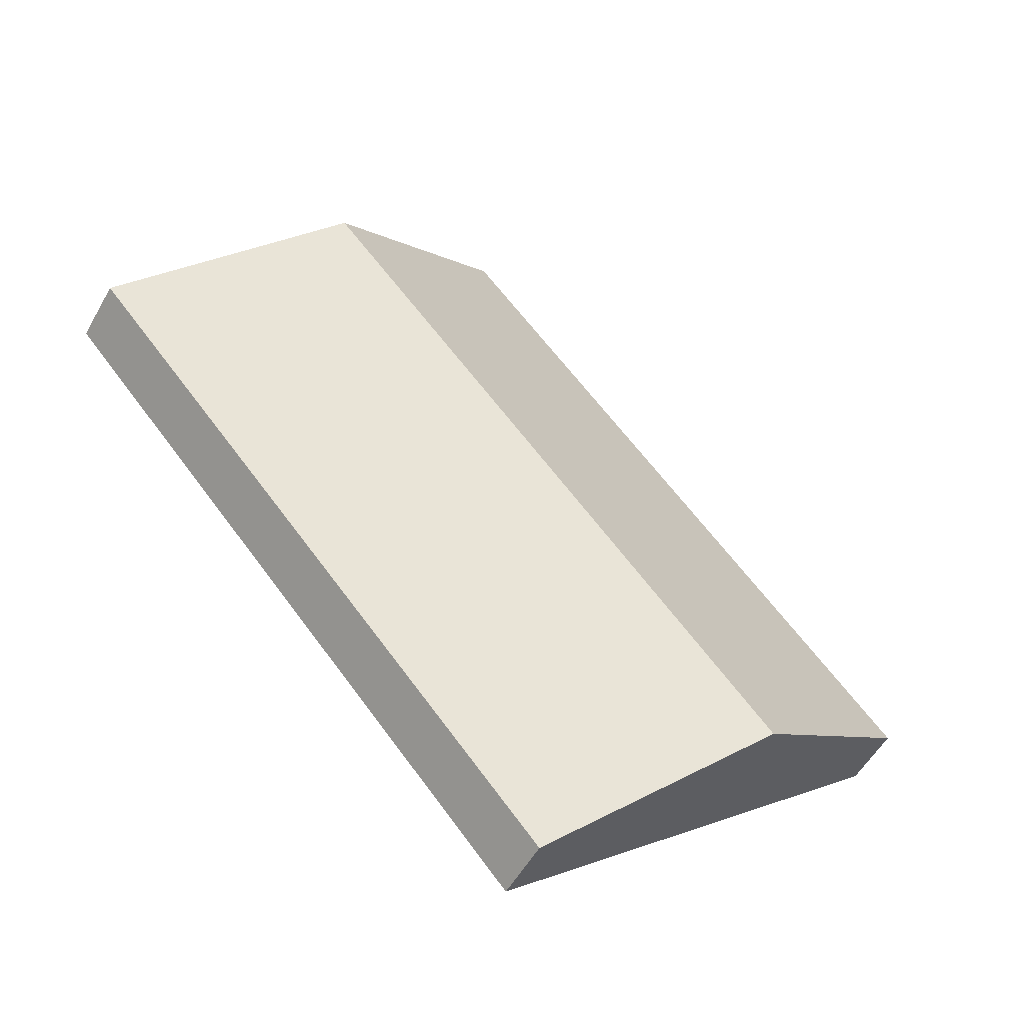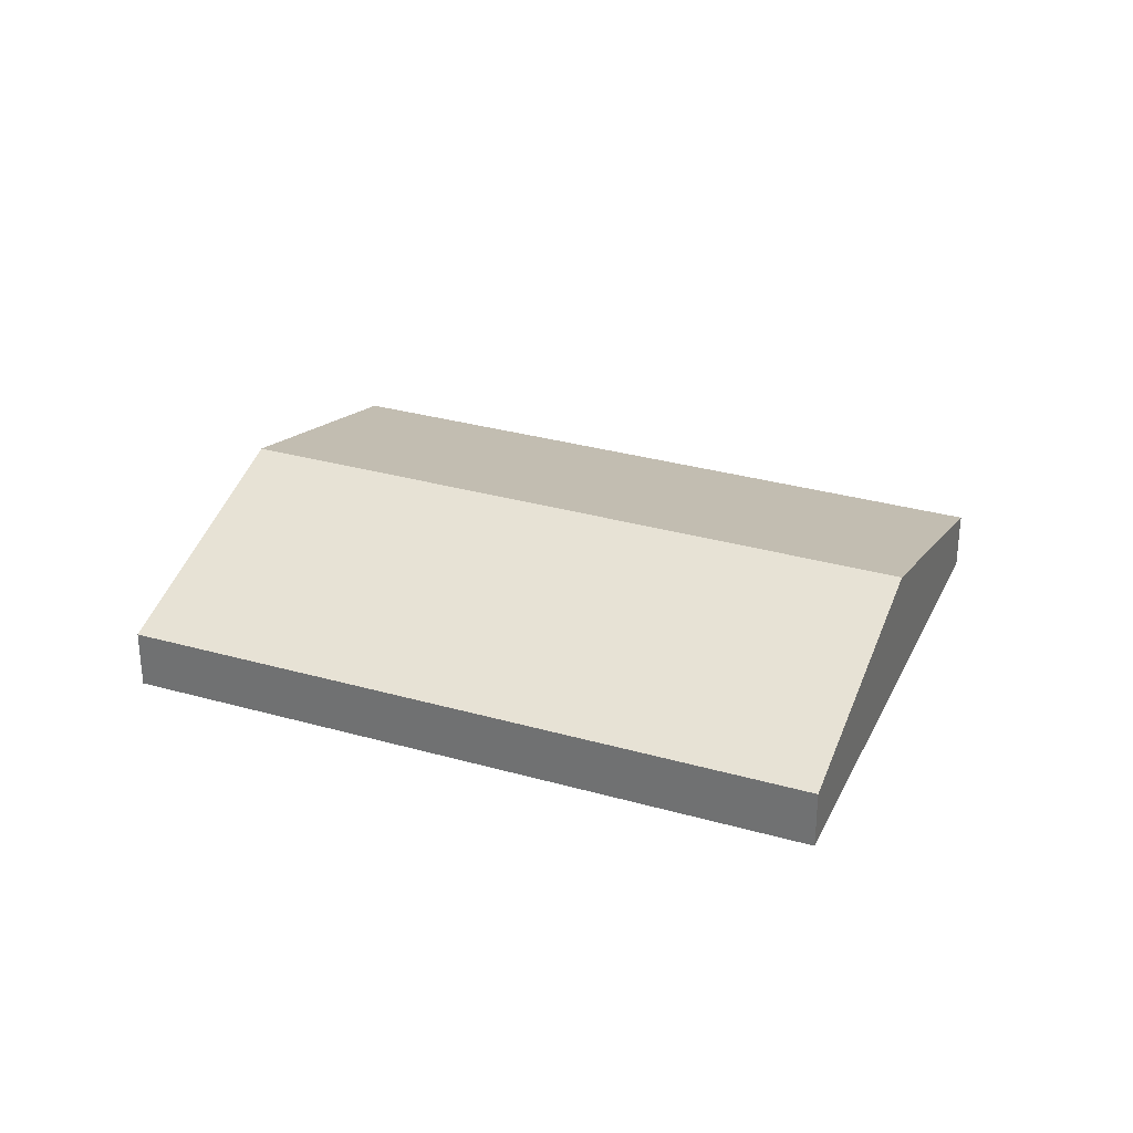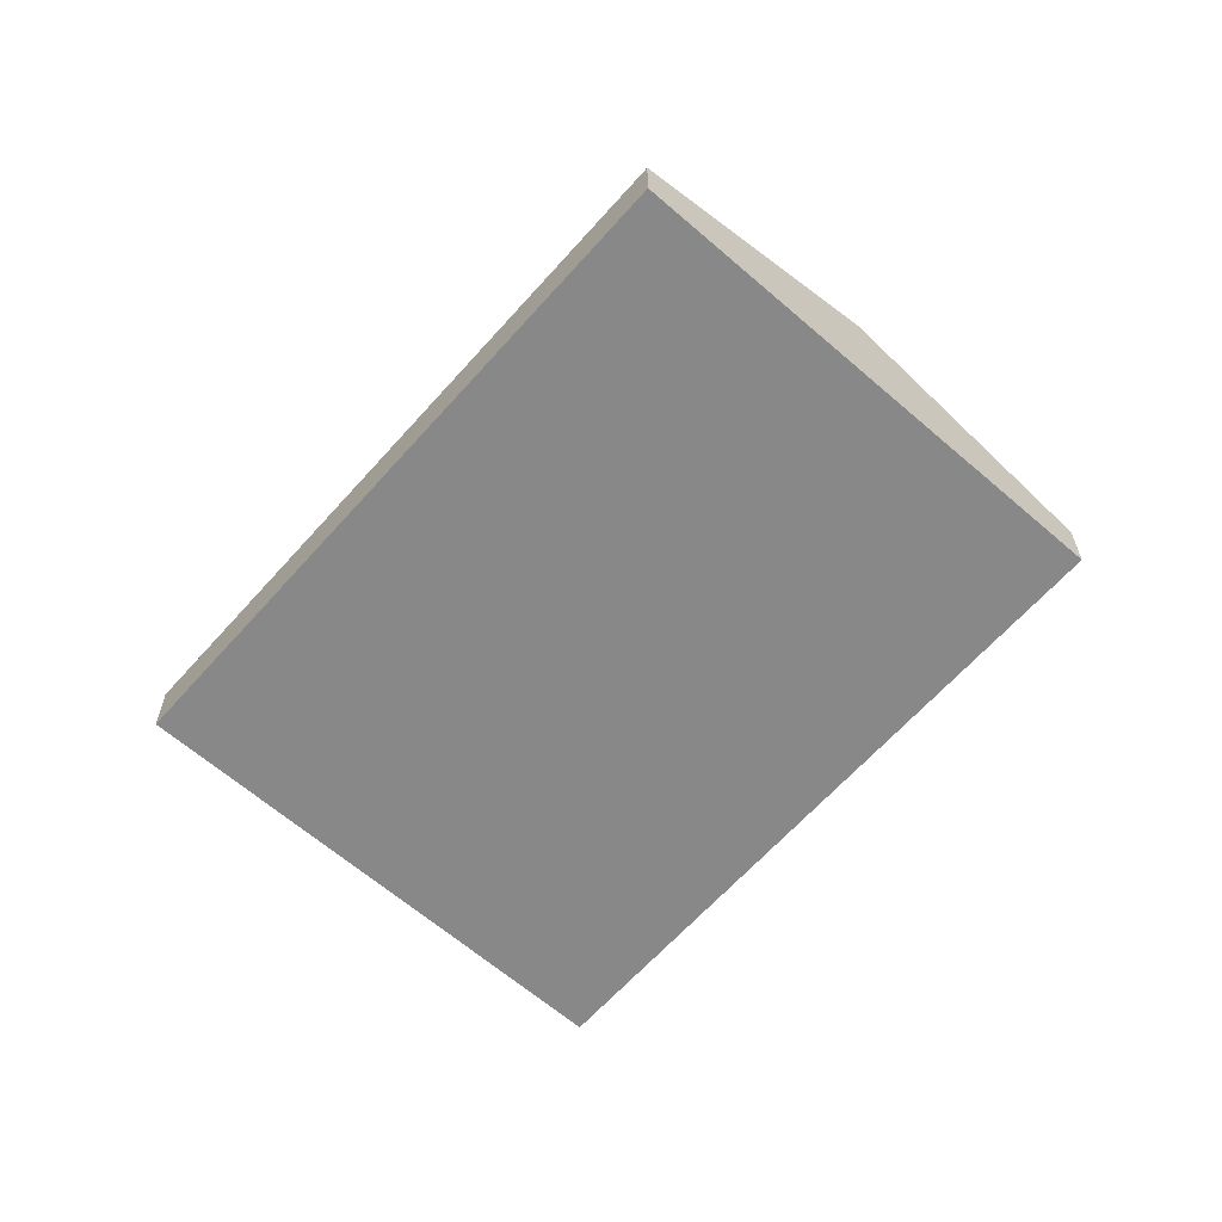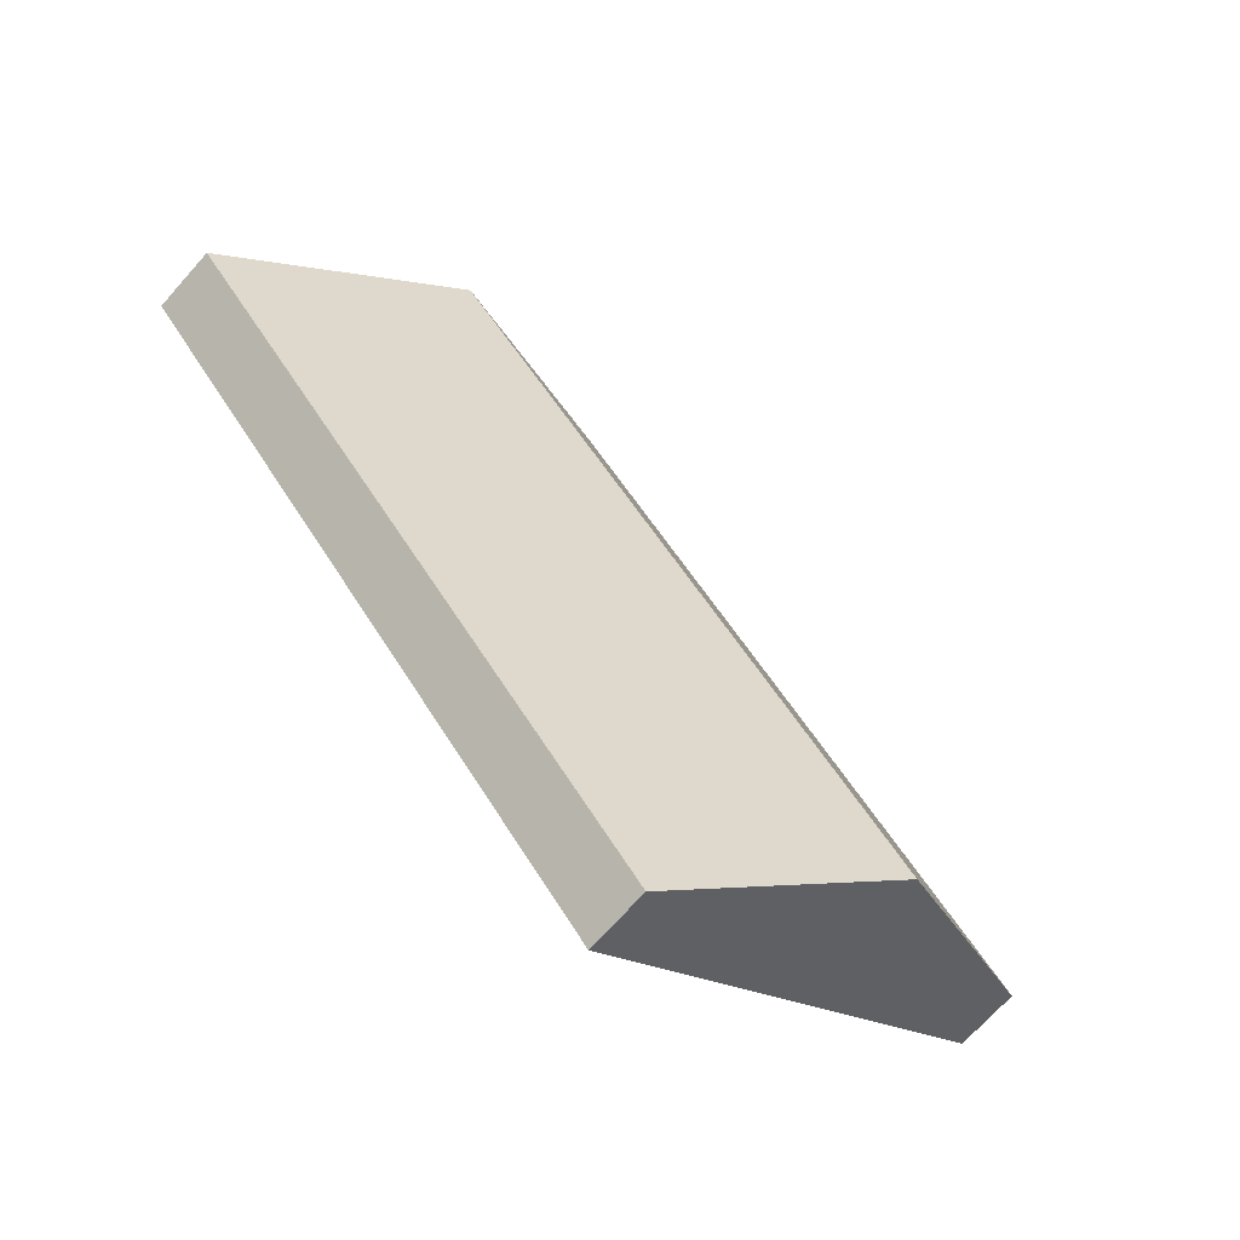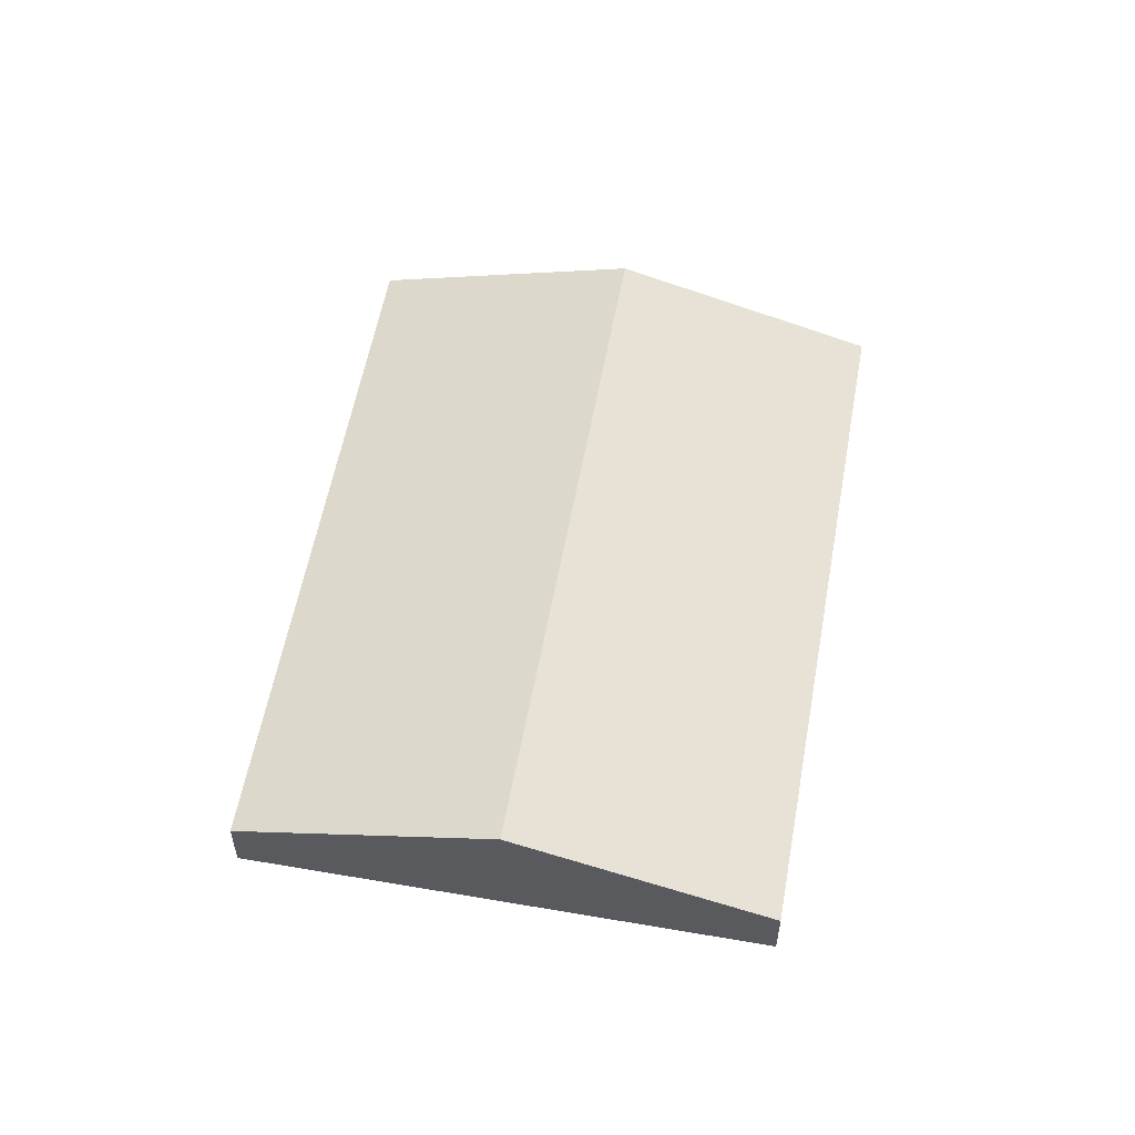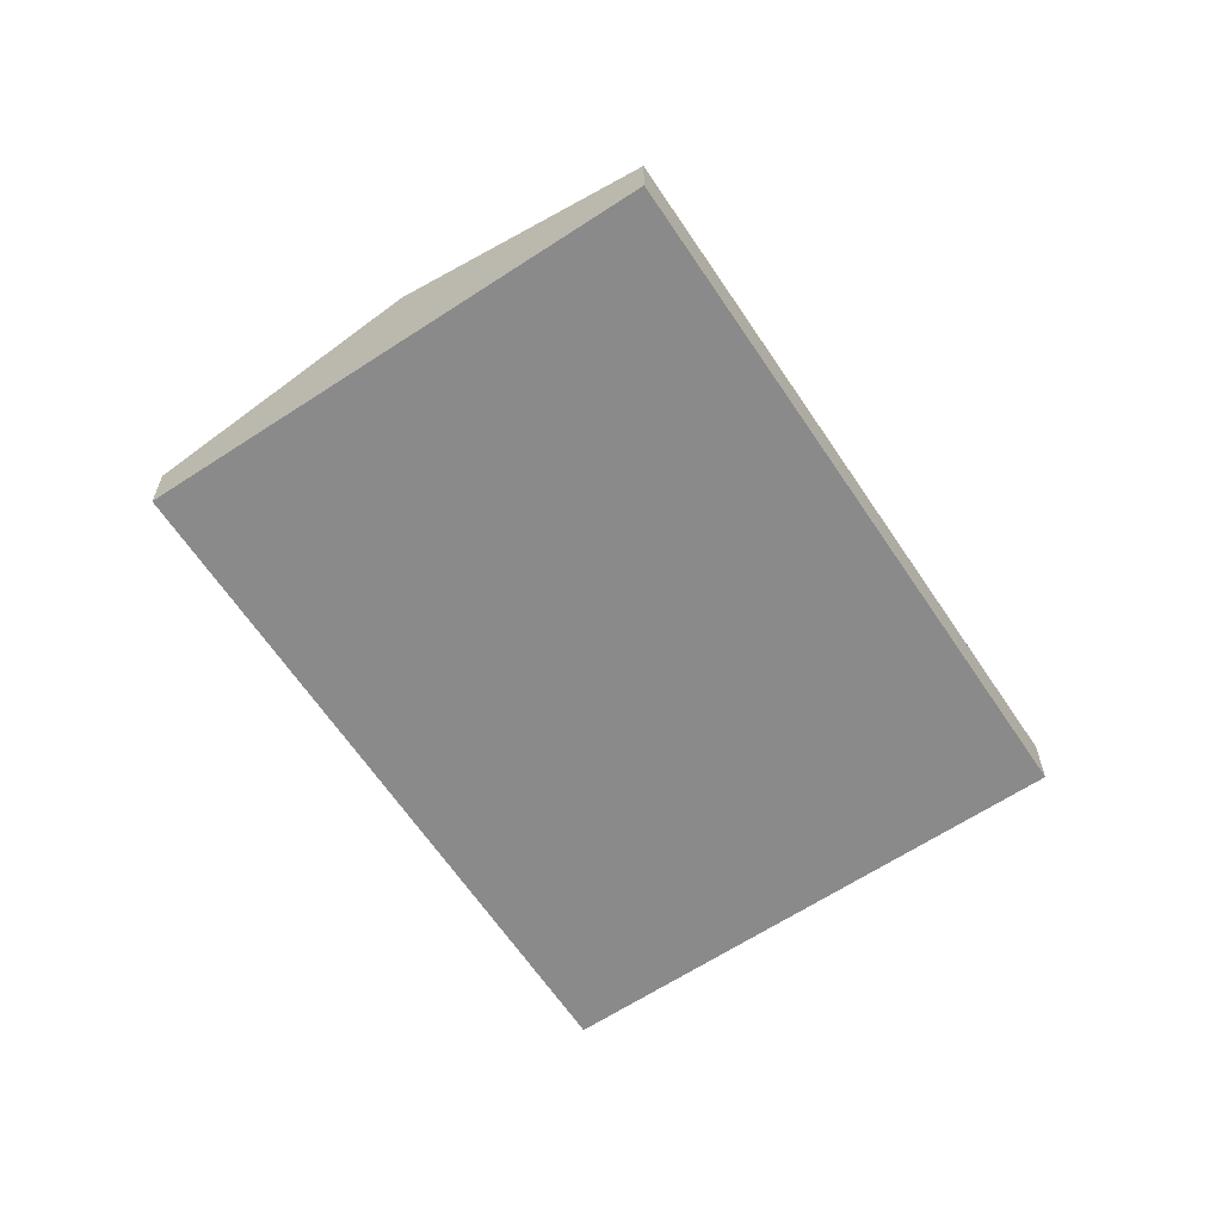
<metadata>
{"format":"obj","ext":"obj","renderer":"f3d","projection":"perspective","resolution":1024,"background":"white","views":[{"elev":-53.4,"azim":151.2,"up":"+Z"},{"elev":31.2,"azim":153.3,"up":"+Y"},{"elev":-62.9,"azim":-0.1,"up":"+Y"},{"elev":-69.2,"azim":138.5,"up":"+Z"},{"elev":56.7,"azim":-128.5,"up":"+Y"},{"elev":-63.6,"azim":-105.1,"up":"+Y"}]}
</metadata>
<code>
v  14.65 9.805 -12.88
v  37.07 4.26 -16.9
v  29.3 4.26 -25.76
v  48.46 9.805 25.64
v  61.25 4.26 10.66
v  63.11 4.26 12.78
v  26.49 4.262 30.16
v  0 4.256 2.606e-16
v  33.81 4.264 38.49
v  43.31 7.859 30.16
v  29.3 1.577e-15 -25.76
v  14.65 7.89e-16 -12.88
v  0 0 0
v  26.49 -1.847e-15 30.16
v  33.81 -2.357e-15 38.49
v  43.31 -1.847e-15 30.16
v  48.46 -1.57e-15 25.64
v  63.11 -7.827e-16 12.78
v  37.07 1.035e-15 -16.9
v  61.25 -6.526e-16 10.66
g defaultobject
f 1 2 3
f 2 1 4
f 2 4 5
f 5 4 6
f 7 1 8
f 1 7 9
f 1 9 10
f 1 10 4
f 11 1 3
f 1 11 12
f 1 12 8
f 8 12 13
f 13 7 8
f 7 13 14
f 7 14 9
f 9 14 15
f 15 10 9
f 10 15 16
f 10 16 4
f 4 16 17
f 4 17 6
f 6 17 18
f 2 11 3
f 11 2 19
f 19 2 5
f 19 5 20
f 20 5 6
f 20 6 18
f 14 16 15
f 16 14 13
f 16 13 17
f 17 13 18
f 18 13 20
f 20 13 19
f 19 13 12
f 19 12 11

</code>
